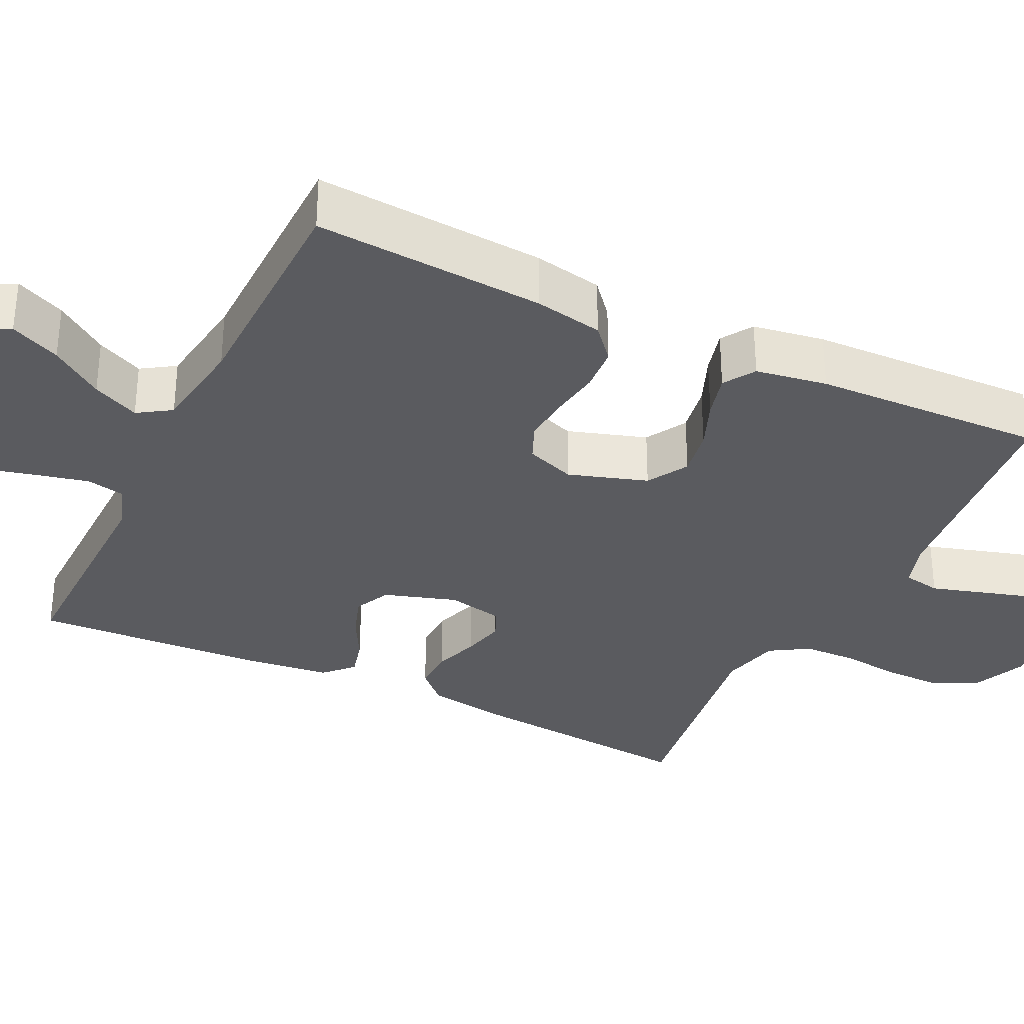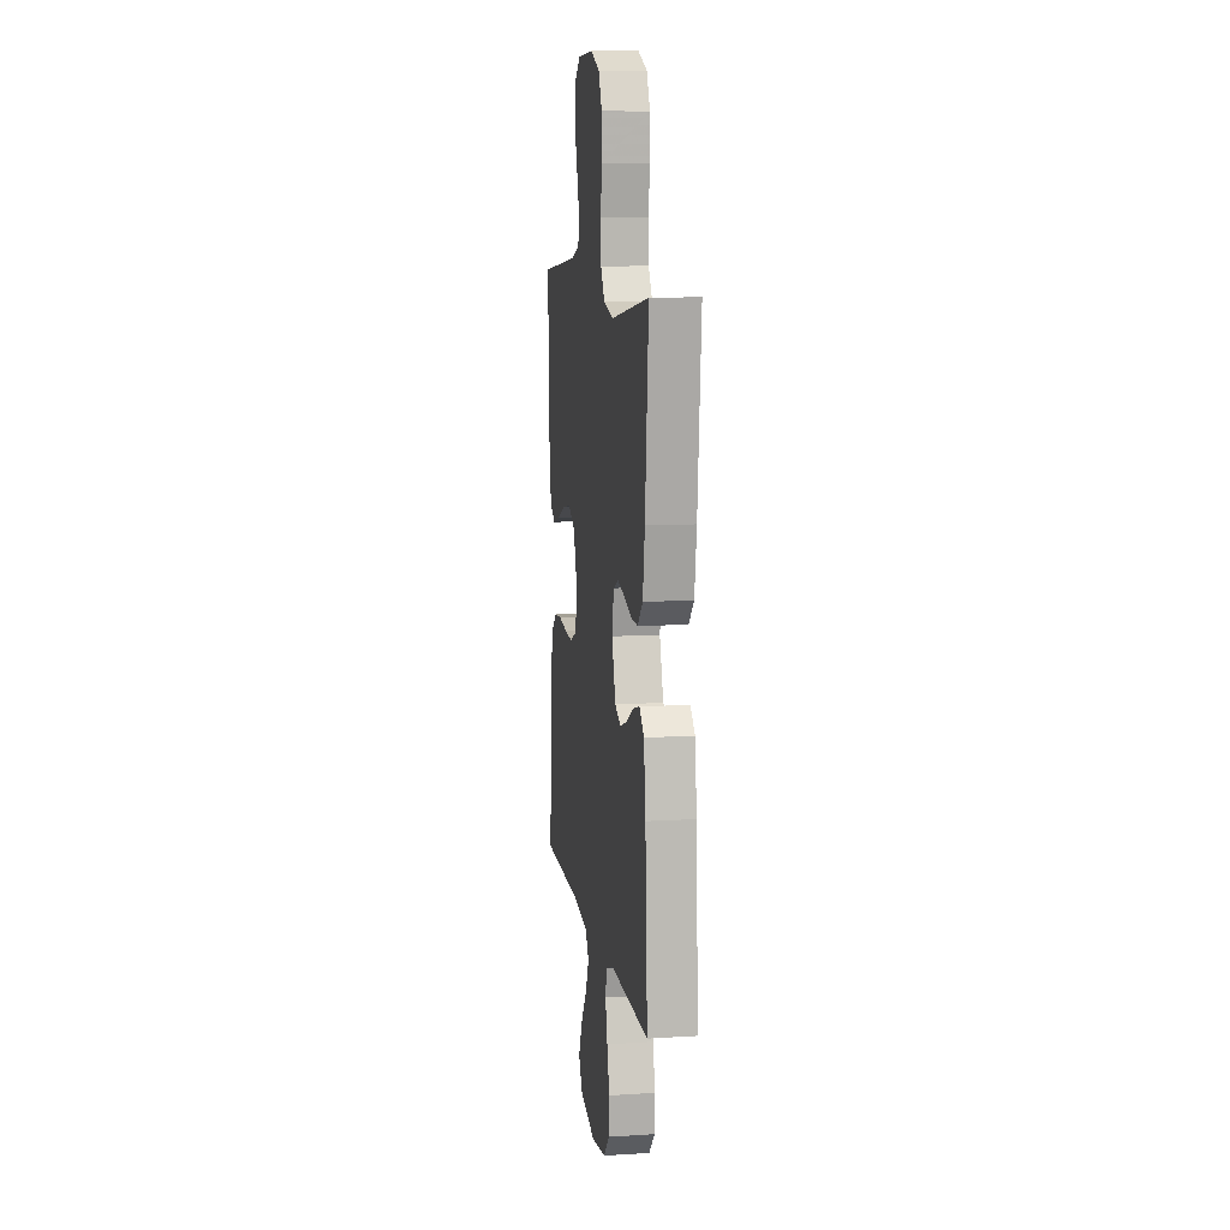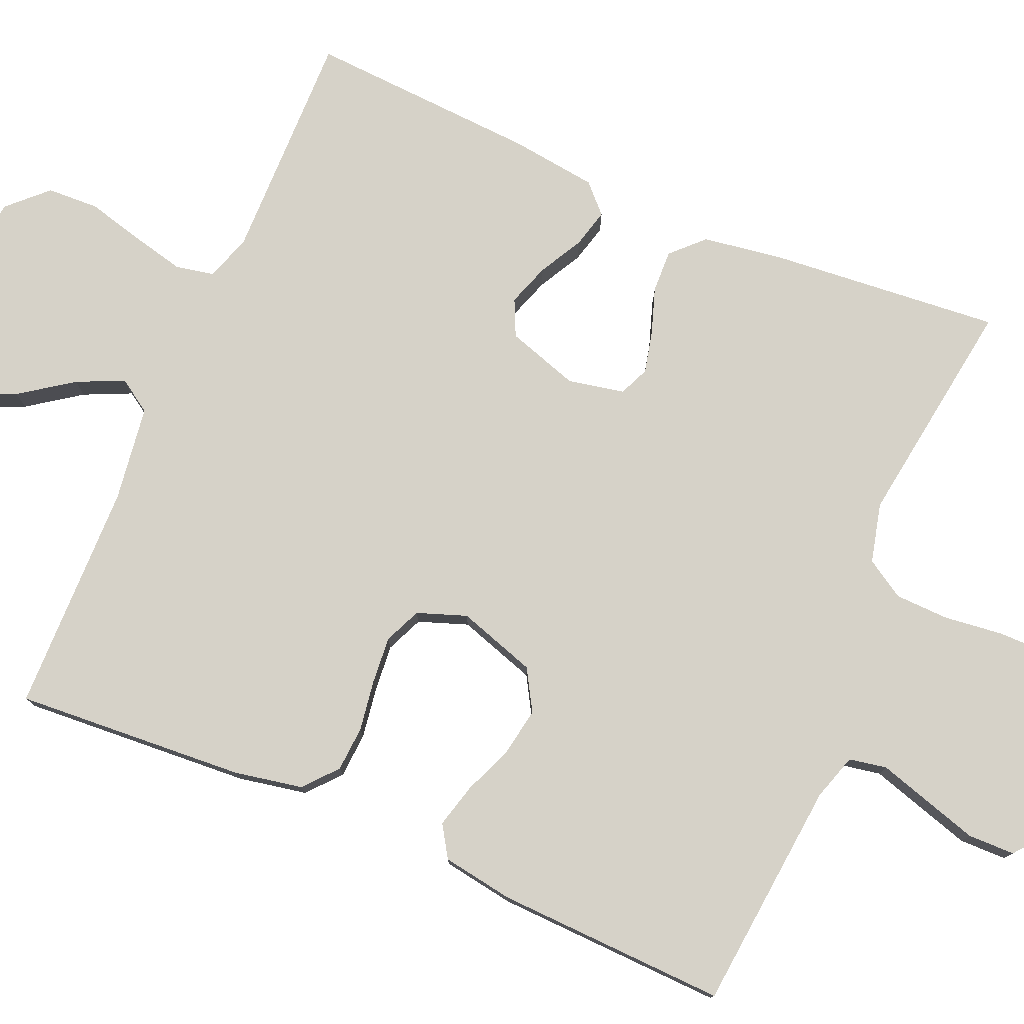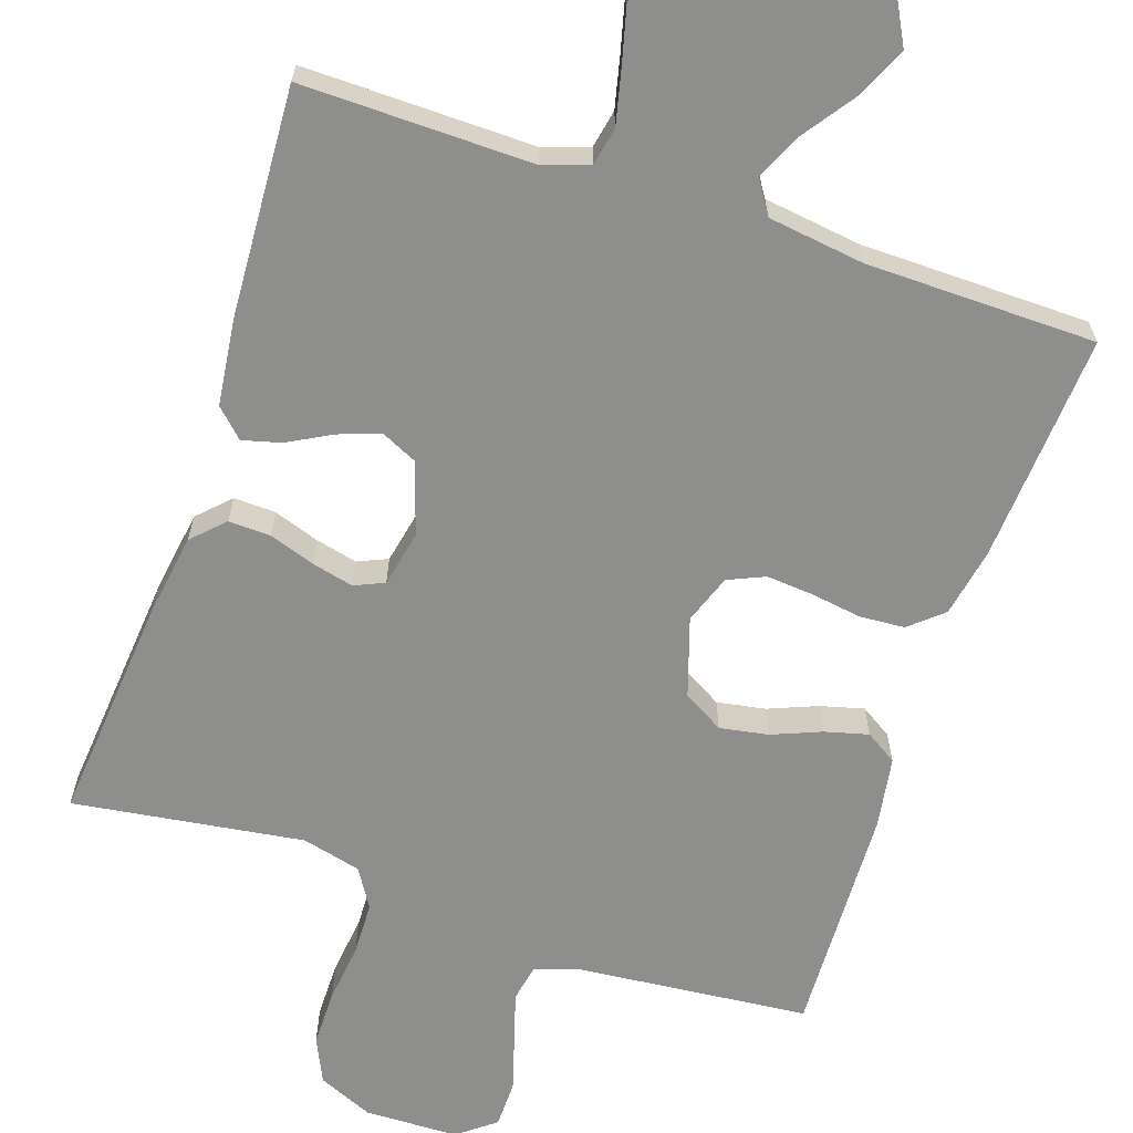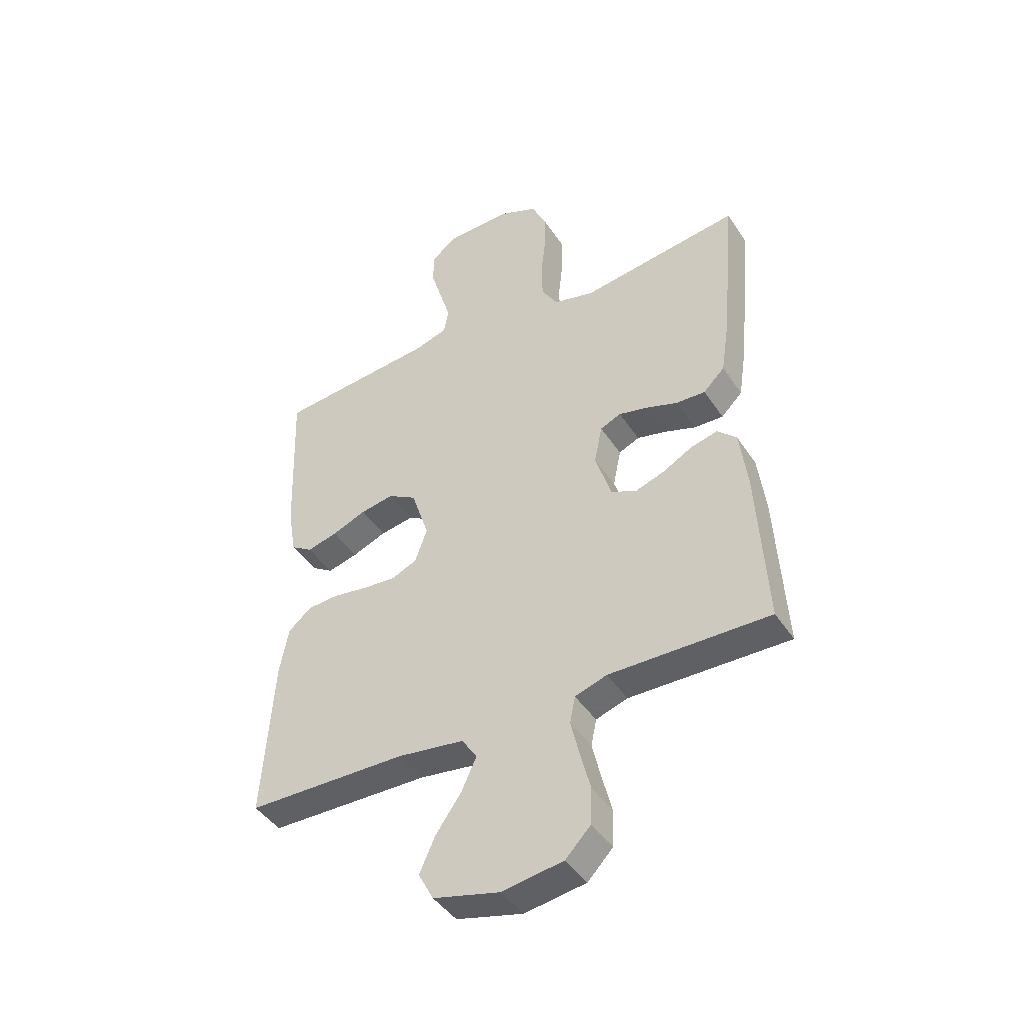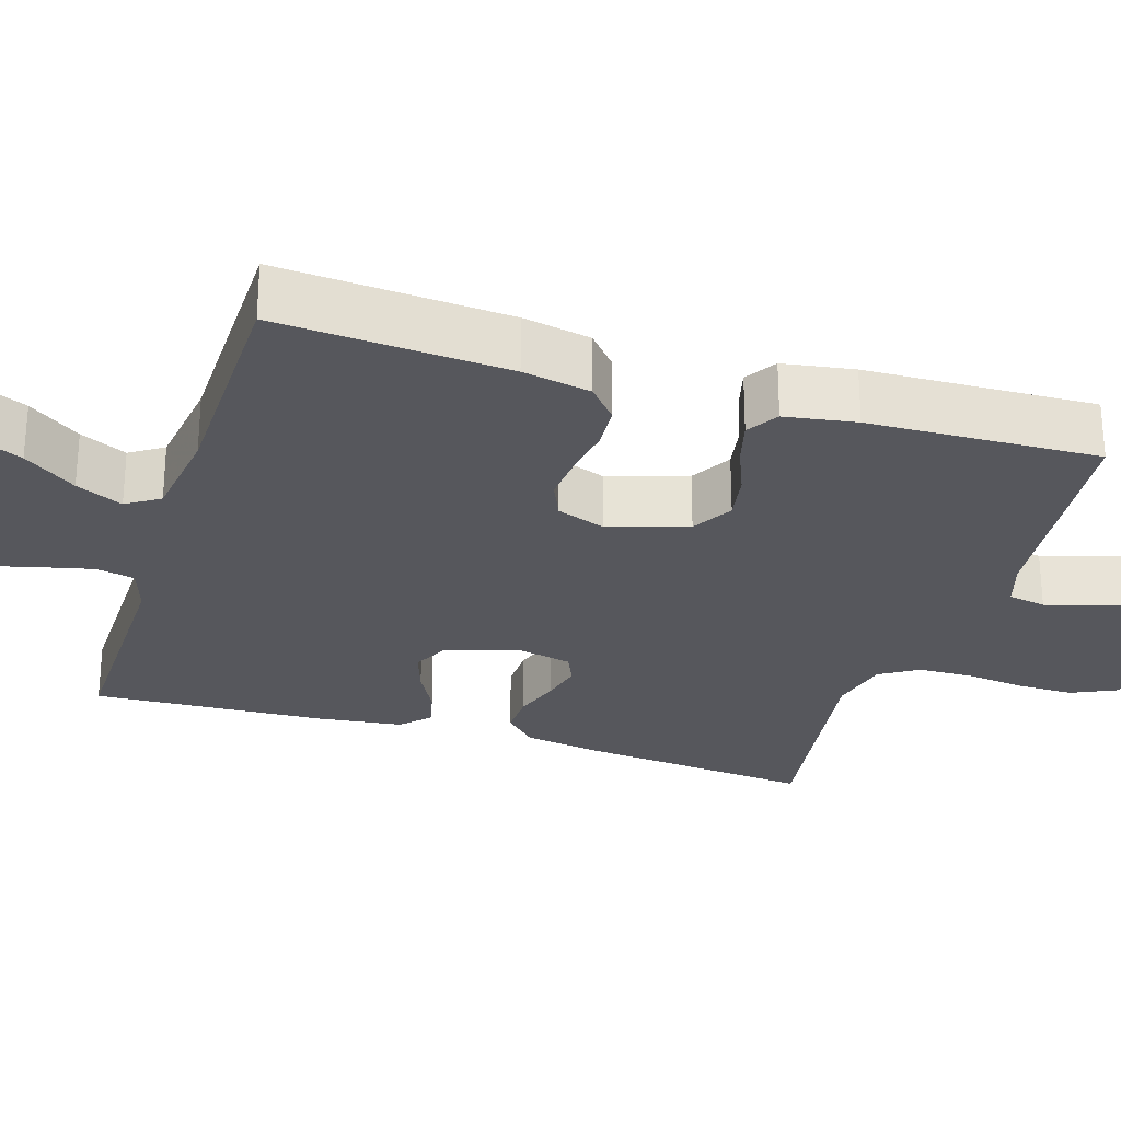
<metadata>
{"format":"obj","ext":"obj","renderer":"f3d","projection":"perspective","resolution":1024,"background":"white","views":[{"elev":-33.0,"azim":-115.9,"up":"+Y"},{"elev":10.0,"azim":81.0,"up":"+Z"},{"elev":77.9,"azim":-66.8,"up":"+Y"},{"elev":-64.9,"azim":161.4,"up":"+Y"},{"elev":-43.8,"azim":31.0,"up":"+Z"},{"elev":-27.5,"azim":-107.4,"up":"+Y"}]}
</metadata>
<code>
v -0.5 0.07 0.5
v -0.2 0.07 0.529
v -0.14 0.07 0.548
v -0.131 0.07 0.597
v -0.151 0.07 0.663
v -0.172 0.07 0.733
v -0.171 0.07 0.794
v -0.122 0.07 0.832
v 0 0.07 0.835
v 0.072 0.07 0.804
v 0.099 0.07 0.746
v 0.099 0.07 0.673
v 0.09 0.07 0.596
v 0.092 0.07 0.526
v 0.123 0.07 0.476
v 0.2 0.07 0.457
v 0.5 0.07 0.5
v 0.473 0.07 0.2
v 0.457 0.07 0.095
v 0.417 0.07 0.055
v 0.362 0.07 0.057
v 0.303 0.07 0.077
v 0.248 0.07 0.09
v 0.209 0.07 0.073
v 0.194 0.07 0
v 0.224 0.07 -0.094
v 0.271 0.07 -0.116
v 0.326 0.07 -0.097
v 0.383 0.07 -0.066
v 0.433 0.07 -0.053
v 0.469 0.07 -0.088
v 0.483 0.07 -0.2
v 0.5 0.07 -0.5
v 0.2 0.07 -0.496
v 0.14 0.07 -0.516
v 0.13 0.07 -0.566
v 0.146 0.07 -0.634
v 0.165 0.07 -0.708
v 0.162 0.07 -0.775
v 0.115 0.07 -0.824
v 0 0.07 -0.842
v -0.124 0.07 -0.811
v -0.152 0.07 -0.758
v -0.123 0.07 -0.693
v -0.075 0.07 -0.625
v -0.047 0.07 -0.564
v -0.075 0.07 -0.521
v -0.2 0.07 -0.504
v -0.5 0.07 -0.5
v -0.48 0.07 -0.2
v -0.463 0.07 -0.111
v -0.42 0.07 -0.074
v -0.361 0.07 -0.07
v -0.295 0.07 -0.08
v -0.234 0.07 -0.085
v -0.186 0.07 -0.064
v -0.163 0.07 0
v -0.196 0.07 0.102
v -0.249 0.07 0.133
v -0.312 0.07 0.122
v -0.376 0.07 0.096
v -0.433 0.07 0.081
v -0.474 0.07 0.107
v -0.489 0.07 0.2
v -0.5 0 0.5
v -0.2 0 0.529
v -0.14 0 0.548
v -0.131 0 0.597
v -0.151 0 0.663
v -0.172 0 0.733
v -0.171 0 0.794
v -0.122 0 0.832
v 0 0 0.835
v 0.072 0 0.804
v 0.099 0 0.746
v 0.099 0 0.673
v 0.09 0 0.596
v 0.092 0 0.526
v 0.123 0 0.476
v 0.2 0 0.457
v 0.5 0 0.5
v 0.473 0 0.2
v 0.457 0 0.095
v 0.417 0 0.055
v 0.362 0 0.057
v 0.303 0 0.077
v 0.248 0 0.09
v 0.209 0 0.073
v 0.194 0 0
v 0.224 0 -0.094
v 0.271 0 -0.116
v 0.326 0 -0.097
v 0.383 0 -0.066
v 0.433 0 -0.053
v 0.469 0 -0.088
v 0.483 0 -0.2
v 0.5 0 -0.5
v 0.2 0 -0.496
v 0.14 0 -0.516
v 0.13 0 -0.566
v 0.146 0 -0.634
v 0.165 0 -0.708
v 0.162 0 -0.775
v 0.115 0 -0.824
v 0 0 -0.842
v -0.124 0 -0.811
v -0.152 0 -0.758
v -0.123 0 -0.693
v -0.075 0 -0.625
v -0.047 0 -0.564
v -0.075 0 -0.521
v -0.2 0 -0.504
v -0.5 0 -0.5
v -0.48 0 -0.2
v -0.463 0 -0.111
v -0.42 0 -0.074
v -0.361 0 -0.07
v -0.295 0 -0.08
v -0.234 0 -0.085
v -0.186 0 -0.064
v -0.163 0 0
v -0.196 0 0.102
v -0.249 0 0.133
v -0.312 0 0.122
v -0.376 0 0.096
v -0.433 0 0.081
v -0.474 0 0.107
v -0.489 0 0.2
f 63 64 1 2
f 60 61 62 63
f 59 60 63 2
f 58 59 2 3
f 57 58 3 4
f 51 52 53 54
f 51 54 55
f 48 49 50 51
f 47 48 51 55
f 46 47 55 56
f 42 43 44 45
f 42 45 46
f 41 42 46
f 40 41 46
f 37 38 39 40
f 36 37 40 46
f 35 36 46 56
f 31 32 33 34
f 28 29 30 31
f 27 28 31 34
f 26 27 34 35
f 19 20 21 22
f 19 22 23
f 16 17 18 19
f 15 16 19 23
f 14 15 23 24
f 10 11 12 13
f 10 13 14
f 9 10 14
f 4 5 6 7
f 4 7 8 9
f 26 35 56 57
f 25 26 57 4
f 14 24 25
f 4 9 14 25
f 66 65 128 127
f 127 126 125 124
f 66 127 124 123
f 67 66 123 122
f 68 67 122 121
f 118 117 116 115
f 119 118 115
f 115 114 113 112
f 119 115 112 111
f 120 119 111 110
f 109 108 107 106
f 110 109 106
f 110 106 105
f 110 105 104
f 104 103 102 101
f 110 104 101 100
f 120 110 100 99
f 98 97 96 95
f 95 94 93 92
f 98 95 92 91
f 99 98 91 90
f 86 85 84 83
f 87 86 83
f 83 82 81 80
f 87 83 80 79
f 88 87 79 78
f 77 76 75 74
f 78 77 74
f 78 74 73
f 71 70 69 68
f 73 72 71 68
f 121 120 99 90
f 68 121 90 89
f 89 88 78
f 89 78 73 68
f 1 65 66 2
f 2 66 67 3
f 3 67 68 4
f 4 68 69 5
f 5 69 70 6
f 6 70 71 7
f 7 71 72 8
f 8 72 73 9
f 9 73 74 10
f 10 74 75 11
f 11 75 76 12
f 12 76 77 13
f 13 77 78 14
f 14 78 79 15
f 15 79 80 16
f 16 80 81 17
f 17 81 82 18
f 18 82 83 19
f 19 83 84 20
f 20 84 85 21
f 21 85 86 22
f 22 86 87 23
f 23 87 88 24
f 24 88 89 25
f 25 89 90 26
f 26 90 91 27
f 27 91 92 28
f 28 92 93 29
f 29 93 94 30
f 30 94 95 31
f 31 95 96 32
f 32 96 97 33
f 33 97 98 34
f 34 98 99 35
f 35 99 100 36
f 36 100 101 37
f 37 101 102 38
f 38 102 103 39
f 39 103 104 40
f 40 104 105 41
f 41 105 106 42
f 42 106 107 43
f 43 107 108 44
f 44 108 109 45
f 45 109 110 46
f 46 110 111 47
f 47 111 112 48
f 48 112 113 49
f 49 113 114 50
f 50 114 115 51
f 51 115 116 52
f 52 116 117 53
f 53 117 118 54
f 54 118 119 55
f 55 119 120 56
f 56 120 121 57
f 57 121 122 58
f 58 122 123 59
f 59 123 124 60
f 60 124 125 61
f 61 125 126 62
f 62 126 127 63
f 63 127 128 64
f 64 128 65 1

</code>
